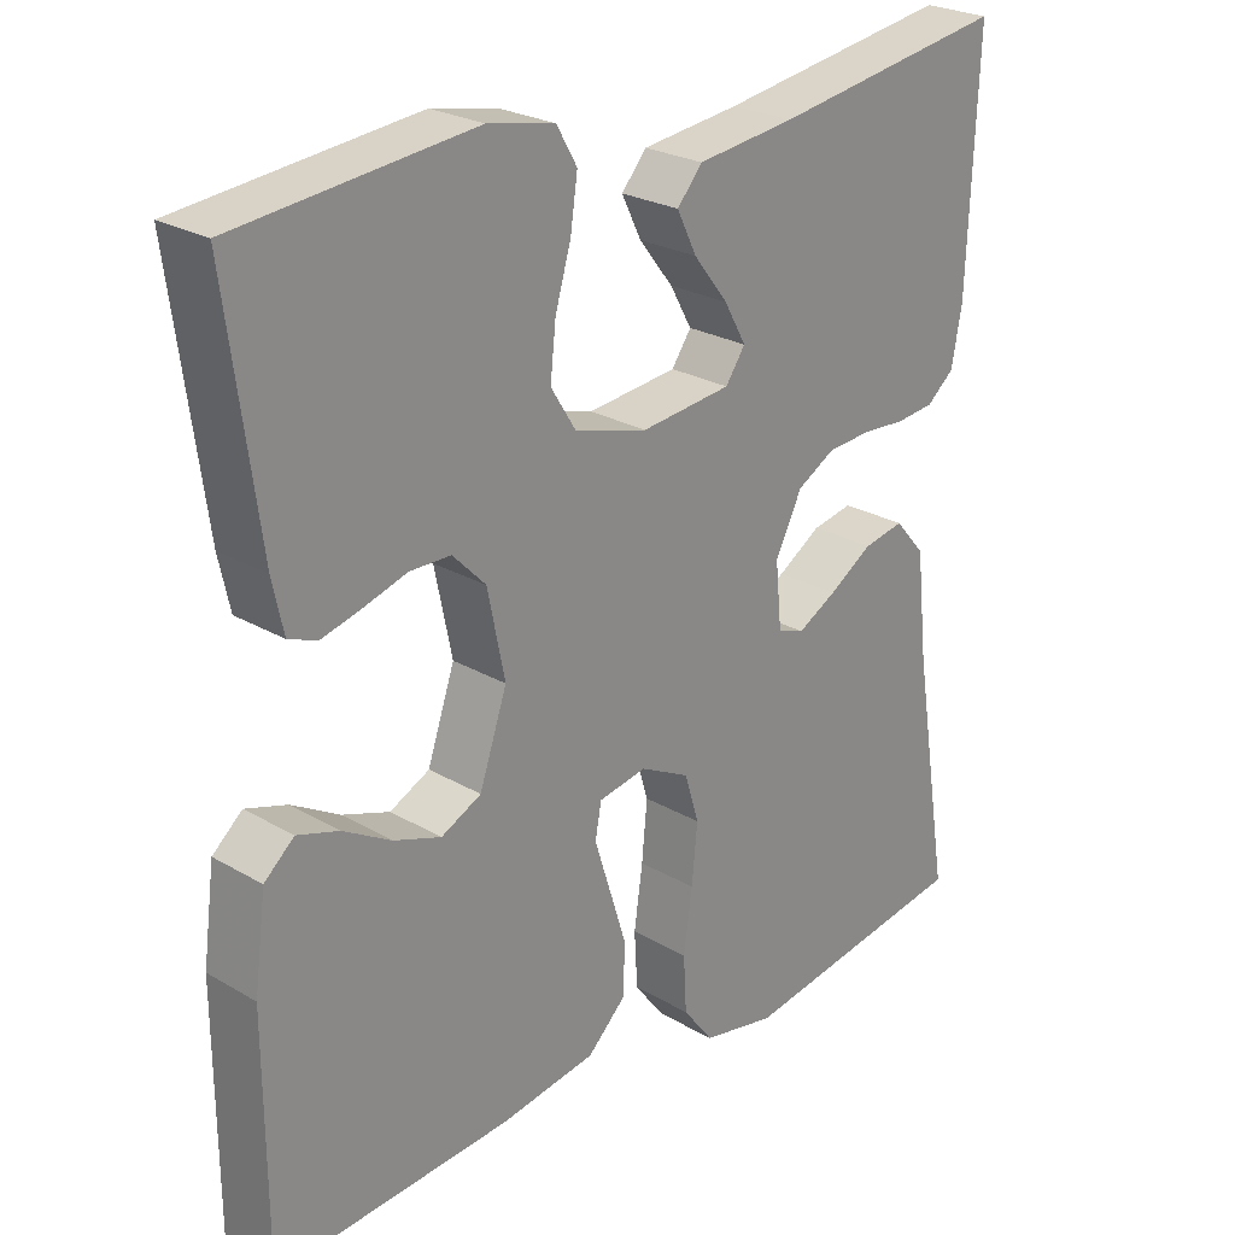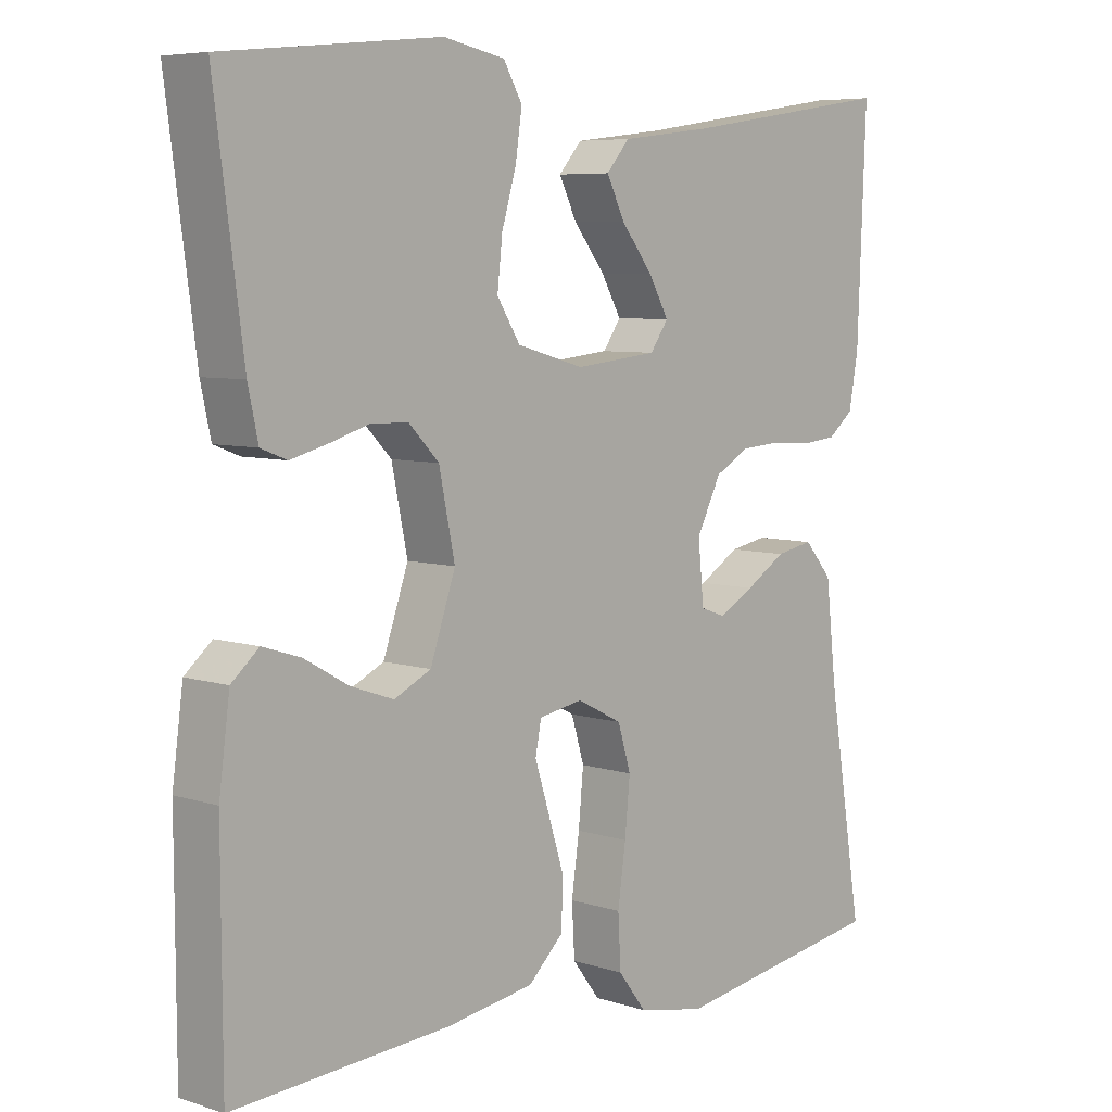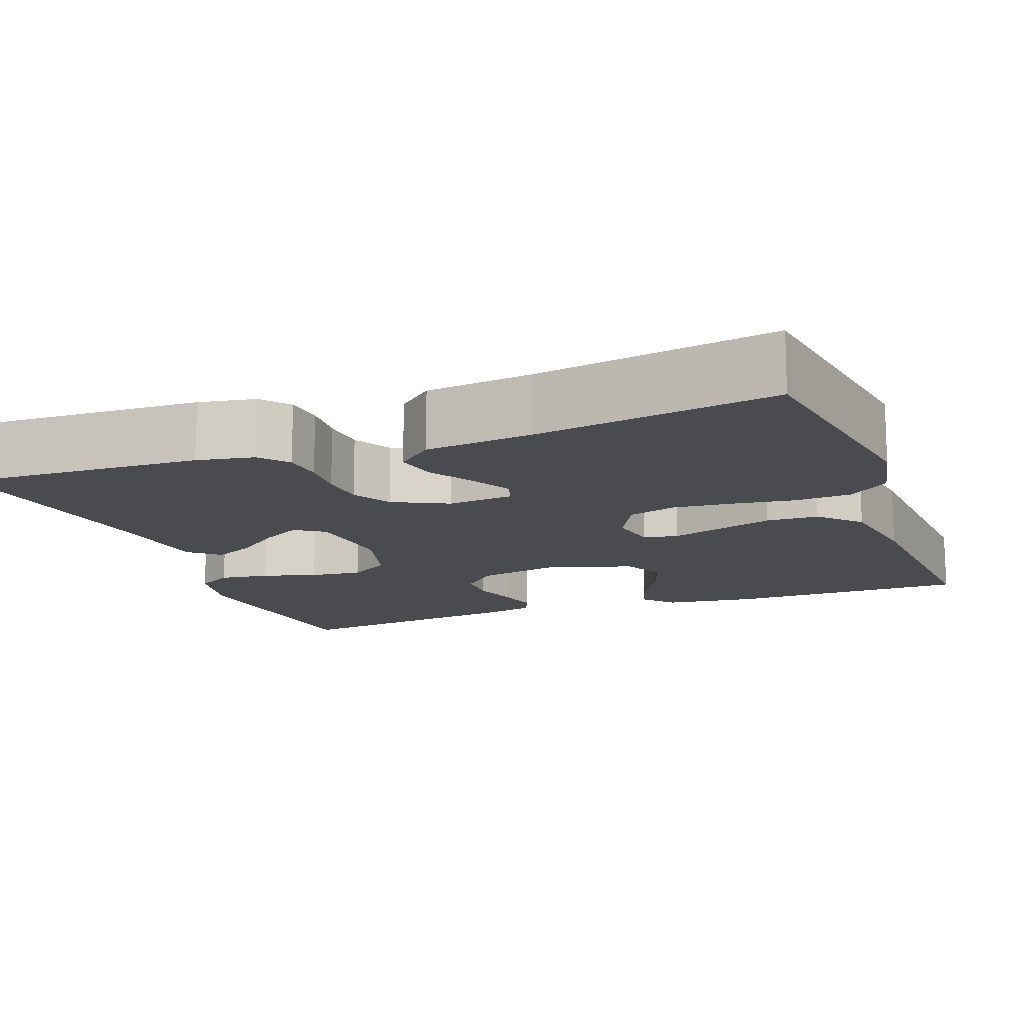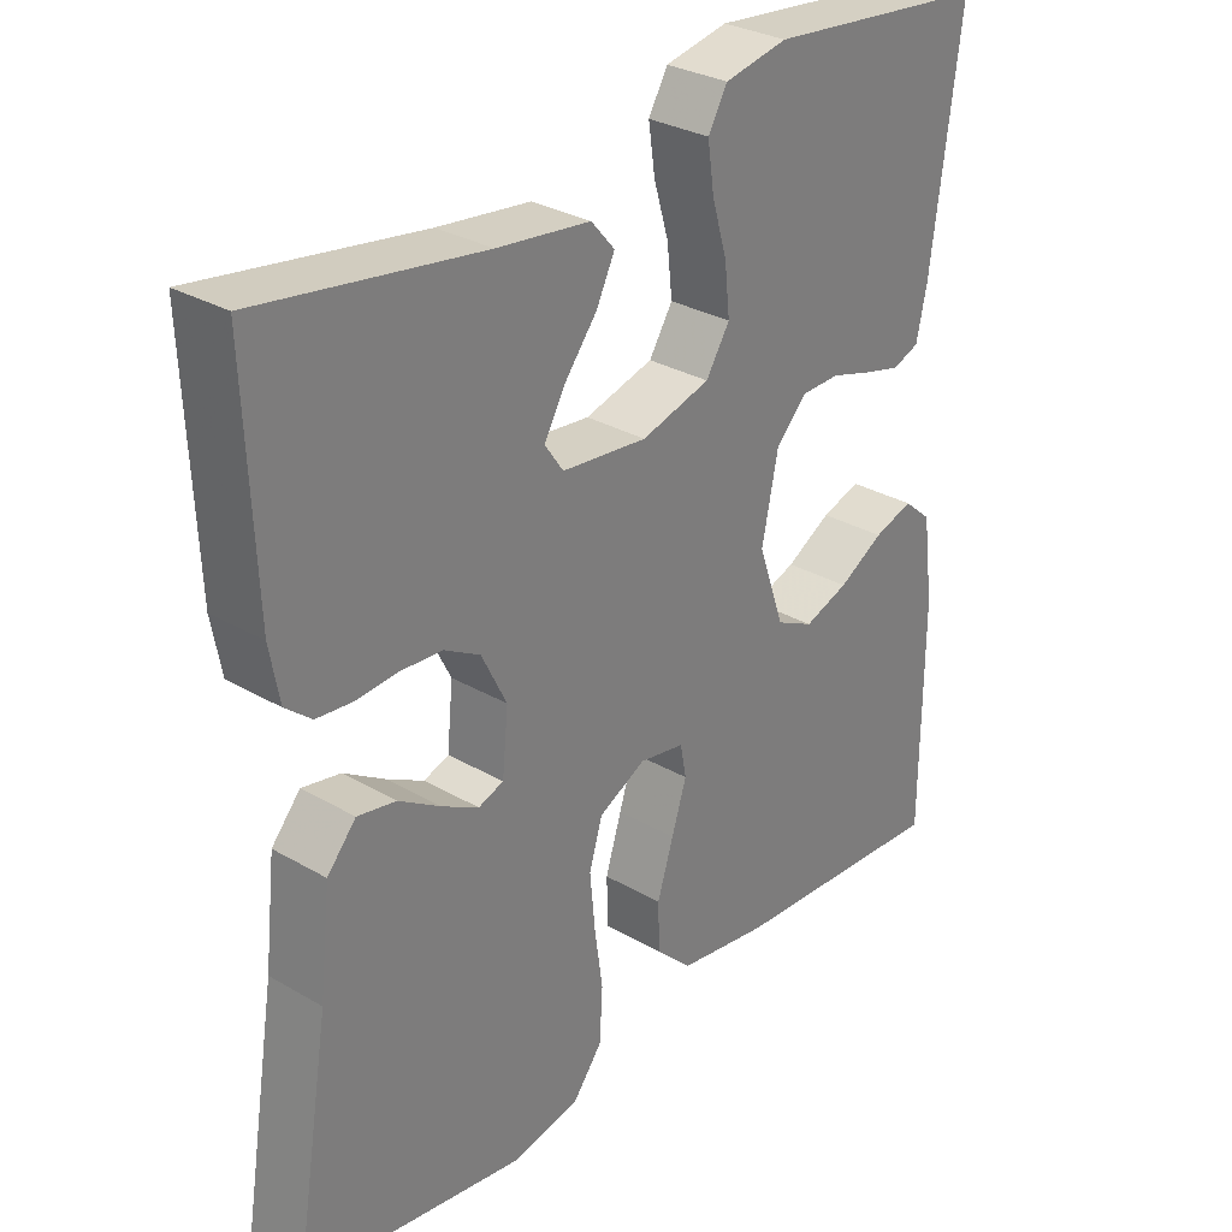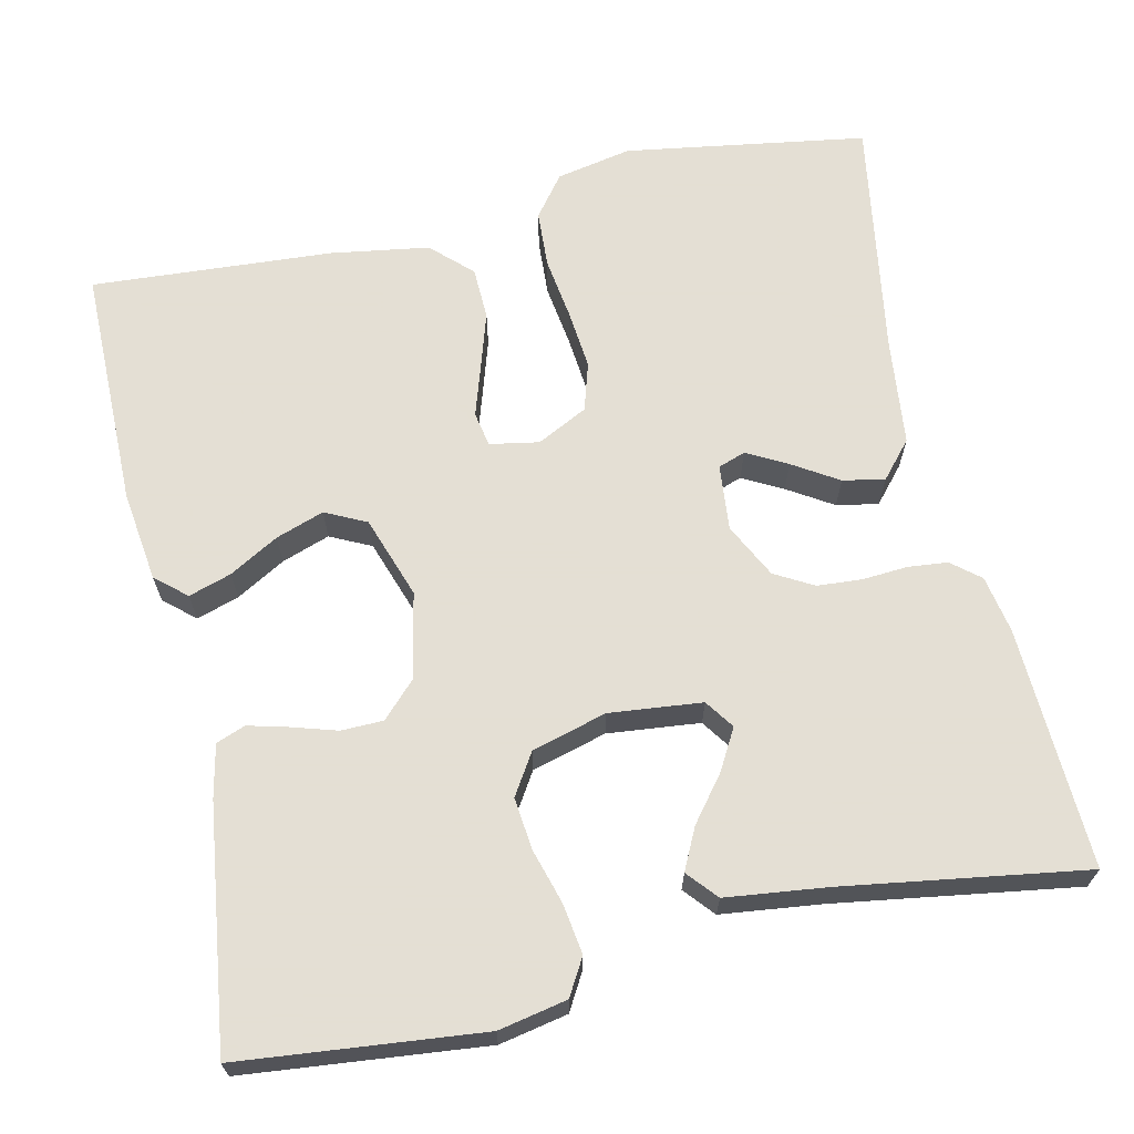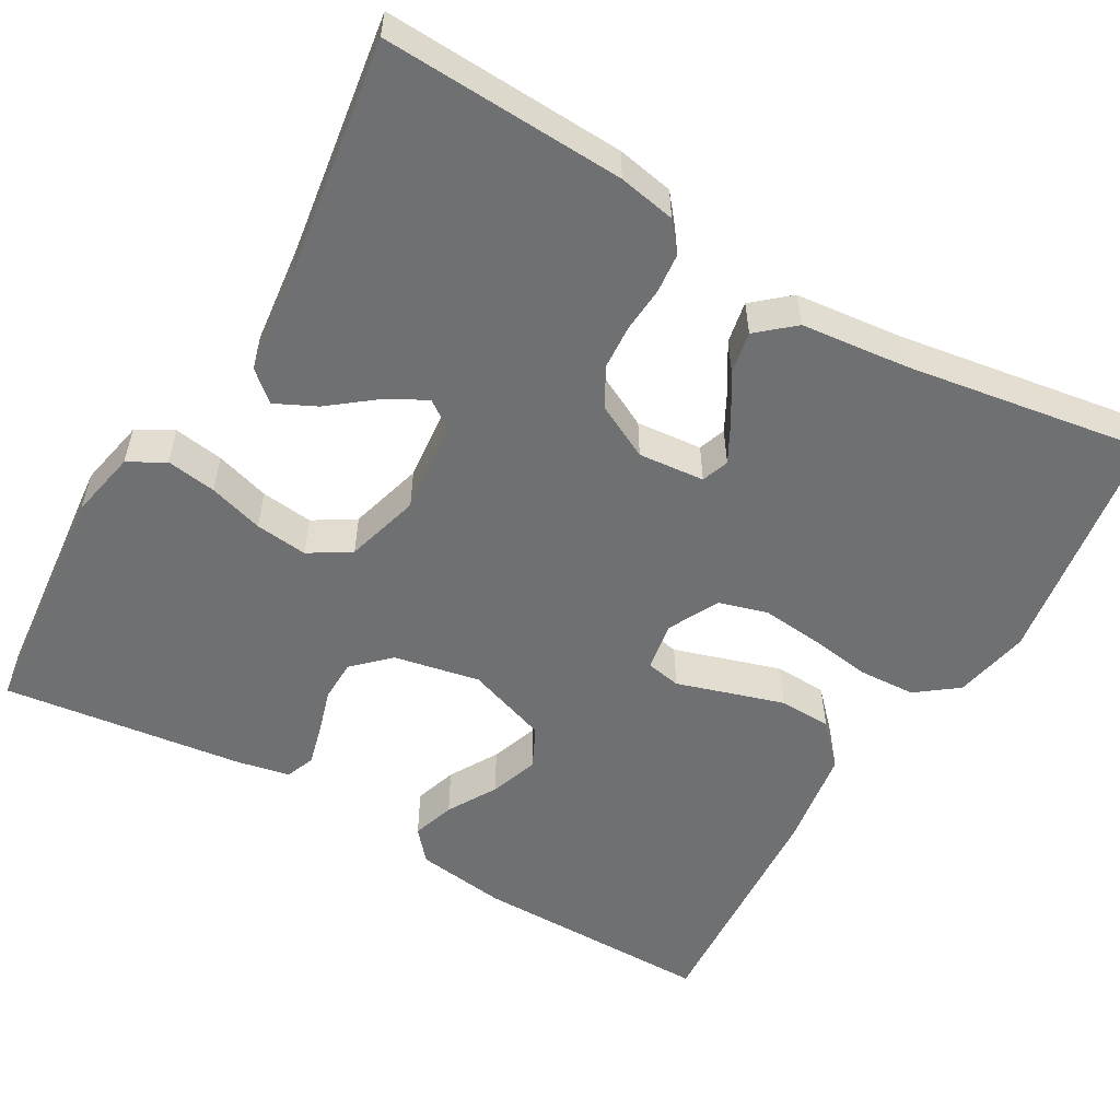
<metadata>
{"format":"obj","ext":"obj","renderer":"f3d","projection":"perspective","resolution":1024,"background":"white","views":[{"elev":25.1,"azim":-46.7,"up":"+Z"},{"elev":6.6,"azim":-46.7,"up":"+Z"},{"elev":-14.1,"azim":110.5,"up":"+Y"},{"elev":30.3,"azim":130.1,"up":"+Z"},{"elev":66.3,"azim":-12.6,"up":"+Y"},{"elev":-54.8,"azim":59.7,"up":"+Y"}]}
</metadata>
<code>
v -0.5 0.07 -0.5
v -0.501 0.07 -0.2
v -0.486 0.07 -0.087
v -0.448 0.07 -0.054
v -0.395 0.07 -0.071
v -0.334 0.07 -0.106
v -0.274 0.07 -0.127
v -0.223 0.07 -0.102
v -0.188 0.07 0
v -0.21 0.07 0.107
v -0.252 0.07 0.15
v -0.304 0.07 0.151
v -0.36 0.07 0.134
v -0.41 0.07 0.121
v -0.446 0.07 0.135
v -0.46 0.07 0.2
v -0.5 0.07 0.5
v -0.2 0.07 0.531
v -0.115 0.07 0.514
v -0.089 0.07 0.469
v -0.098 0.07 0.407
v -0.118 0.07 0.339
v -0.125 0.07 0.274
v -0.093 0.07 0.223
v 0 0.07 0.197
v 0.115 0.07 0.209
v 0.14 0.07 0.245
v 0.112 0.07 0.295
v 0.068 0.07 0.351
v 0.043 0.07 0.402
v 0.075 0.07 0.439
v 0.2 0.07 0.454
v 0.5 0.07 0.5
v 0.488 0.07 0.2
v 0.475 0.07 0.129
v 0.44 0.07 0.1
v 0.391 0.07 0.095
v 0.335 0.07 0.099
v 0.279 0.07 0.095
v 0.231 0.07 0.068
v 0.197 0.07 0
v 0.205 0.07 -0.082
v 0.239 0.07 -0.094
v 0.289 0.07 -0.067
v 0.345 0.07 -0.032
v 0.397 0.07 -0.022
v 0.436 0.07 -0.067
v 0.451 0.07 -0.2
v 0.5 0.07 -0.5
v 0.2 0.07 -0.547
v 0.106 0.07 -0.528
v 0.067 0.07 -0.477
v 0.063 0.07 -0.406
v 0.074 0.07 -0.328
v 0.081 0.07 -0.254
v 0.063 0.07 -0.194
v 0 0.07 -0.162
v -0.061 0.07 -0.173
v -0.069 0.07 -0.216
v -0.049 0.07 -0.279
v -0.027 0.07 -0.349
v -0.029 0.07 -0.414
v -0.078 0.07 -0.461
v -0.2 0.07 -0.48
v -0.5 0 -0.5
v -0.501 0 -0.2
v -0.486 0 -0.087
v -0.448 0 -0.054
v -0.395 0 -0.071
v -0.334 0 -0.106
v -0.274 0 -0.127
v -0.223 0 -0.102
v -0.188 0 0
v -0.21 0 0.107
v -0.252 0 0.15
v -0.304 0 0.151
v -0.36 0 0.134
v -0.41 0 0.121
v -0.446 0 0.135
v -0.46 0 0.2
v -0.5 0 0.5
v -0.2 0 0.531
v -0.115 0 0.514
v -0.089 0 0.469
v -0.098 0 0.407
v -0.118 0 0.339
v -0.125 0 0.274
v -0.093 0 0.223
v 0 0 0.197
v 0.115 0 0.209
v 0.14 0 0.245
v 0.112 0 0.295
v 0.068 0 0.351
v 0.043 0 0.402
v 0.075 0 0.439
v 0.2 0 0.454
v 0.5 0 0.5
v 0.488 0 0.2
v 0.475 0 0.129
v 0.44 0 0.1
v 0.391 0 0.095
v 0.335 0 0.099
v 0.279 0 0.095
v 0.231 0 0.068
v 0.197 0 0
v 0.205 0 -0.082
v 0.239 0 -0.094
v 0.289 0 -0.067
v 0.345 0 -0.032
v 0.397 0 -0.022
v 0.436 0 -0.067
v 0.451 0 -0.2
v 0.5 0 -0.5
v 0.2 0 -0.547
v 0.106 0 -0.528
v 0.067 0 -0.477
v 0.063 0 -0.406
v 0.074 0 -0.328
v 0.081 0 -0.254
v 0.063 0 -0.194
v 0 0 -0.162
v -0.061 0 -0.173
v -0.069 0 -0.216
v -0.049 0 -0.279
v -0.027 0 -0.349
v -0.029 0 -0.414
v -0.078 0 -0.461
v -0.2 0 -0.48
f 59 60 61 62
f 59 62 63 64
f 51 52 53 54
f 51 54 55
f 48 49 50 51
f 48 51 55
f 47 48 55 56
f 44 45 46 47
f 43 44 47 56
f 35 36 37 38
f 35 38 39
f 32 33 34 35
f 32 35 39
f 31 32 39 40
f 28 29 30 31
f 27 28 31
f 19 20 21 22
f 19 22 23
f 18 19 23
f 17 18 23
f 16 17 23 24
f 12 13 14 15
f 12 15 16 24
f 3 4 5 6
f 3 6 7
f 2 3 7
f 1 2 7
f 58 59 64 1
f 42 43 56 57
f 41 42 57 58
f 40 41 58
f 27 31 40
f 26 27 40 58
f 25 26 58 1
f 11 12 24 25
f 10 11 25
f 9 10 25
f 8 9 25
f 1 7 8
f 1 8 25
f 126 125 124 123
f 128 127 126 123
f 118 117 116 115
f 119 118 115
f 115 114 113 112
f 119 115 112
f 120 119 112 111
f 111 110 109 108
f 120 111 108 107
f 102 101 100 99
f 103 102 99
f 99 98 97 96
f 103 99 96
f 104 103 96 95
f 95 94 93 92
f 95 92 91
f 86 85 84 83
f 87 86 83
f 87 83 82
f 87 82 81
f 88 87 81 80
f 79 78 77 76
f 88 80 79 76
f 70 69 68 67
f 71 70 67
f 71 67 66
f 71 66 65
f 65 128 123 122
f 121 120 107 106
f 122 121 106 105
f 122 105 104
f 104 95 91
f 122 104 91 90
f 65 122 90 89
f 89 88 76 75
f 89 75 74
f 89 74 73
f 89 73 72
f 72 71 65
f 89 72 65
f 1 65 66 2
f 2 66 67 3
f 3 67 68 4
f 4 68 69 5
f 5 69 70 6
f 6 70 71 7
f 7 71 72 8
f 8 72 73 9
f 9 73 74 10
f 10 74 75 11
f 11 75 76 12
f 12 76 77 13
f 13 77 78 14
f 14 78 79 15
f 15 79 80 16
f 16 80 81 17
f 17 81 82 18
f 18 82 83 19
f 19 83 84 20
f 20 84 85 21
f 21 85 86 22
f 22 86 87 23
f 23 87 88 24
f 24 88 89 25
f 25 89 90 26
f 26 90 91 27
f 27 91 92 28
f 28 92 93 29
f 29 93 94 30
f 30 94 95 31
f 31 95 96 32
f 32 96 97 33
f 33 97 98 34
f 34 98 99 35
f 35 99 100 36
f 36 100 101 37
f 37 101 102 38
f 38 102 103 39
f 39 103 104 40
f 40 104 105 41
f 41 105 106 42
f 42 106 107 43
f 43 107 108 44
f 44 108 109 45
f 45 109 110 46
f 46 110 111 47
f 47 111 112 48
f 48 112 113 49
f 49 113 114 50
f 50 114 115 51
f 51 115 116 52
f 52 116 117 53
f 53 117 118 54
f 54 118 119 55
f 55 119 120 56
f 56 120 121 57
f 57 121 122 58
f 58 122 123 59
f 59 123 124 60
f 60 124 125 61
f 61 125 126 62
f 62 126 127 63
f 63 127 128 64
f 64 128 65 1

</code>
